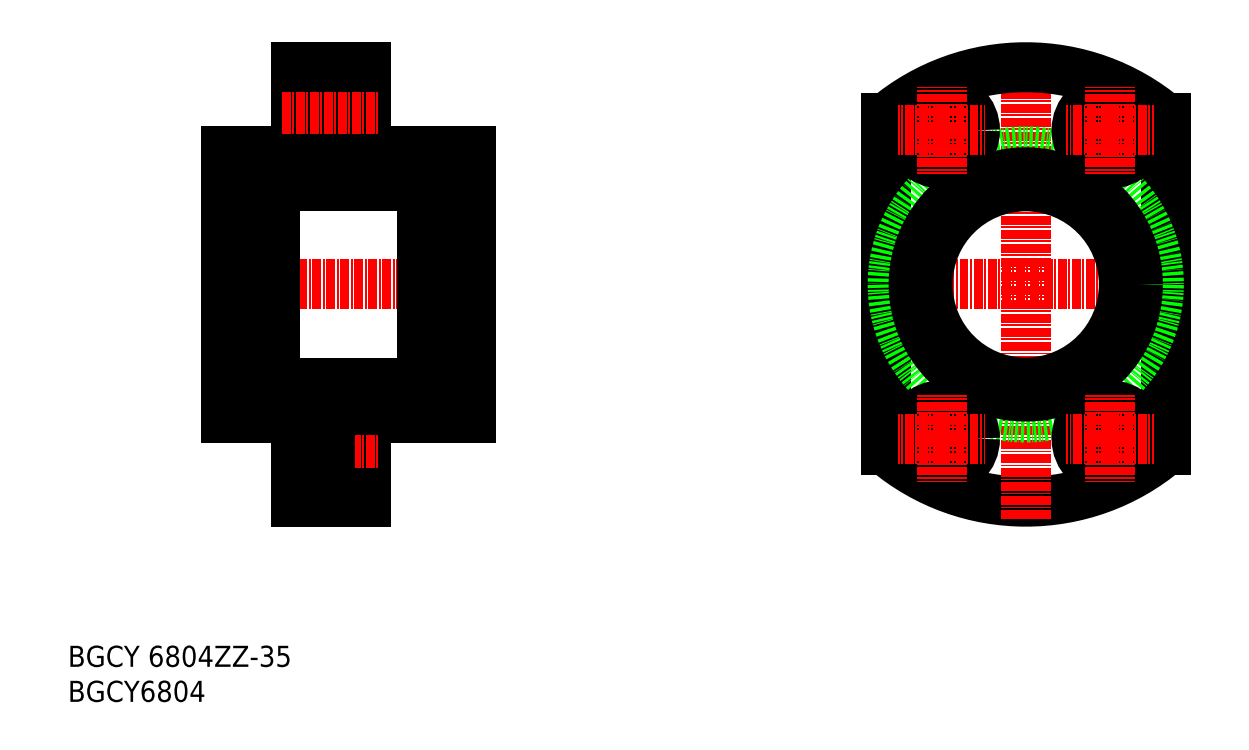
<metadata>
{"format":"dxf","ext":"dxf","renderer":"ezdxf+matplotlib","layout":"modelspace","background":"white","min_lineweight":24,"dpi":150}
</metadata>
<code>
0
SECTION
2
ENTITIES
0
TEXT
8
0
10
44.78
20
37.3
30
0
40
3
1
BGCY6804
11
44.78
21
38.8
31
0
73
     2
0
TEXT
8
0
10
44.78
20
42.3
30
0
40
3
1
BGCY 6804ZZ-35
11
44.78
21
43.8
31
0
73
     2
0
LINE
8
0
10
77.34
20
119.1
30
0
11
82.24
21
119.1
31
0
0
LINE
8
0
10
77.34
20
124.6
30
0
11
82.24
21
124.6
31
0
0
LINE
8
0
10
87.34
20
117.1
30
0
11
82.24
21
117.1
31
0
0
LINE
8
0
10
87.34
20
65.87
30
0
11
87.34
21
77.87
31
0
0
LINE
8
0
10
95.34
20
80.87
30
0
11
102.3
21
80.87
31
0
0
LINE
8
CENTER
10
65.67
20
96.87
30
0
11
104.5
21
96.87
31
0
0
LINE
8
0
10
95.34
20
112.9
30
0
11
95.34
21
80.87
31
0
0
LINE
8
0
10
87.34
20
77.87
30
0
11
102.3
21
77.87
31
0
0
LINE
8
0
10
102.3
20
115.9
30
0
11
102.3
21
77.87
31
0
0
LINE
8
0
10
87.34
20
115.9
30
0
11
102.3
21
115.9
31
0
0
LINE
8
0
10
87.34
20
76.62
30
0
11
82.24
21
76.62
31
0
0
LINE
8
0
10
87.34
20
127.9
30
0
11
87.34
21
115.9
31
0
0
LINE
8
0
10
77.34
20
127.9
30
0
11
77.34
21
115.9
31
0
0
LINE
8
0
10
87.34
20
126.6
30
0
11
82.24
21
126.6
31
0
0
LINE
8
CENTER
10
75.31
20
71.87
30
0
11
89.38
21
71.87
31
0
0
LINE
8
0
10
77.34
20
74.62
30
0
11
82.24
21
74.62
31
0
0
LINE
8
0
10
82.24
20
126.6
30
0
11
82.24
21
117.1
31
0
0
LINE
8
0
10
67.34
20
115.9
30
0
11
67.34
21
77.87
31
0
0
LINE
8
0
10
67.34
20
77.87
30
0
11
77.34
21
77.87
31
0
0
LINE
8
0
10
77.34
20
115.9
30
0
11
67.34
21
115.9
31
0
0
LINE
8
CENTER
10
75.31
20
121.9
30
0
11
89.38
21
121.9
31
0
0
LINE
8
0
10
77.34
20
127.9
30
0
11
87.34
21
127.9
31
0
0
LINE
8
0
10
77.34
20
77.87
30
0
11
77.34
21
65.87
31
0
0
LINE
8
0
10
77.34
20
65.87
30
0
11
87.34
21
65.87
31
0
0
LINE
8
0
10
77.34
20
69.12
30
0
11
82.24
21
69.12
31
0
0
LINE
8
0
10
87.34
20
67.12
30
0
11
82.24
21
67.12
31
0
0
LINE
8
0
10
82.24
20
76.62
30
0
11
82.24
21
67.12
31
0
0
LINE
8
0
10
74.34
20
80.87
30
0
11
67.34
21
80.87
31
0
0
LINE
8
0
10
74.34
20
112.9
30
0
11
67.34
21
112.9
31
0
0
LINE
8
0
10
74.34
20
112.9
30
0
11
74.34
21
80.87
31
0
0
LINE
8
0
10
74.34
20
110.9
30
0
11
95.34
21
110.9
31
0
0
LINE
8
0
10
74.34
20
82.87
30
0
11
95.34
21
82.87
31
0
0
LINE
8
0
10
95.34
20
112.9
30
0
11
102.3
21
112.9
31
0
0
LINE
8
CENTER
10
203.3
20
96.87
30
0
11
159.4
21
96.87
31
0
0
ARC
8
0
10
181.5
20
96.87
30
0
40
31
50
229.8
51
310.2
0
LINE
8
0
10
161.5
20
120.6
30
0
11
161.5
21
73.19
31
0
0
LINE
8
CENTER
10
181.5
20
130.7
30
0
11
181.5
21
63.13
31
0
0
LINE
8
0
10
201.5
20
120.6
30
0
11
201.5
21
73.19
31
0
0
CIRCLE
8
0
10
181.5
20
96.87
30
0
40
19
0
ARC
8
0
10
181.5
20
96.87
30
0
40
31
50
49.82
51
130.2
0
CIRCLE
8
0
10
181.5
20
96.87
30
0
40
16
0
CIRCLE
8
0
10
181.5
20
96.87
30
0
40
14
0
CIRCLE
8
0
10
169.5
20
118.9
30
0
40
4.75
0
CIRCLE
8
0
10
169.5
20
118.9
30
0
40
2.75
0
CIRCLE
8
0
10
193.5
20
118.9
30
0
40
4.75
0
CIRCLE
8
0
10
193.5
20
118.9
30
0
40
2.75
0
CIRCLE
8
0
10
193.5
20
74.87
30
0
40
4.75
0
CIRCLE
8
0
10
193.5
20
74.87
30
0
40
2.75
0
CIRCLE
8
0
10
169.5
20
74.87
30
0
40
4.75
0
CIRCLE
8
0
10
169.5
20
74.87
30
0
40
2.75
0
LINE
8
CENTER
10
169.5
20
74.87
30
0
11
163.2
21
74.87
31
0
0
LINE
8
CENTER
10
169.5
20
74.87
30
0
11
169.5
21
81.12
31
0
0
LINE
8
CENTER
10
169.5
20
74.87
30
0
11
175.7
21
74.87
31
0
0
LINE
8
CENTER
10
169.5
20
74.87
30
0
11
169.5
21
68.62
31
0
0
LINE
8
CENTER
10
193.5
20
74.87
30
0
11
199.7
21
74.87
31
0
0
LINE
8
CENTER
10
193.5
20
74.87
30
0
11
193.5
21
81.12
31
0
0
LINE
8
CENTER
10
193.5
20
74.87
30
0
11
187.2
21
74.87
31
0
0
LINE
8
CENTER
10
193.5
20
74.87
30
0
11
193.5
21
68.62
31
0
0
LINE
8
CENTER
10
193.5
20
118.9
30
0
11
199.7
21
118.9
31
0
0
LINE
8
CENTER
10
193.5
20
118.9
30
0
11
193.5
21
112.6
31
0
0
LINE
8
CENTER
10
193.5
20
118.9
30
0
11
187.2
21
118.9
31
0
0
LINE
8
CENTER
10
193.5
20
118.9
30
0
11
193.5
21
125.1
31
0
0
LINE
8
CENTER
10
169.5
20
118.9
30
0
11
163.2
21
118.9
31
0
0
LINE
8
CENTER
10
169.5
20
118.9
30
0
11
169.5
21
112.6
31
0
0
LINE
8
CENTER
10
169.5
20
118.9
30
0
11
175.7
21
118.9
31
0
0
LINE
8
CENTER
10
169.5
20
118.9
30
0
11
169.5
21
125.1
31
0
0
ENDSEC
0
EOF

</code>
